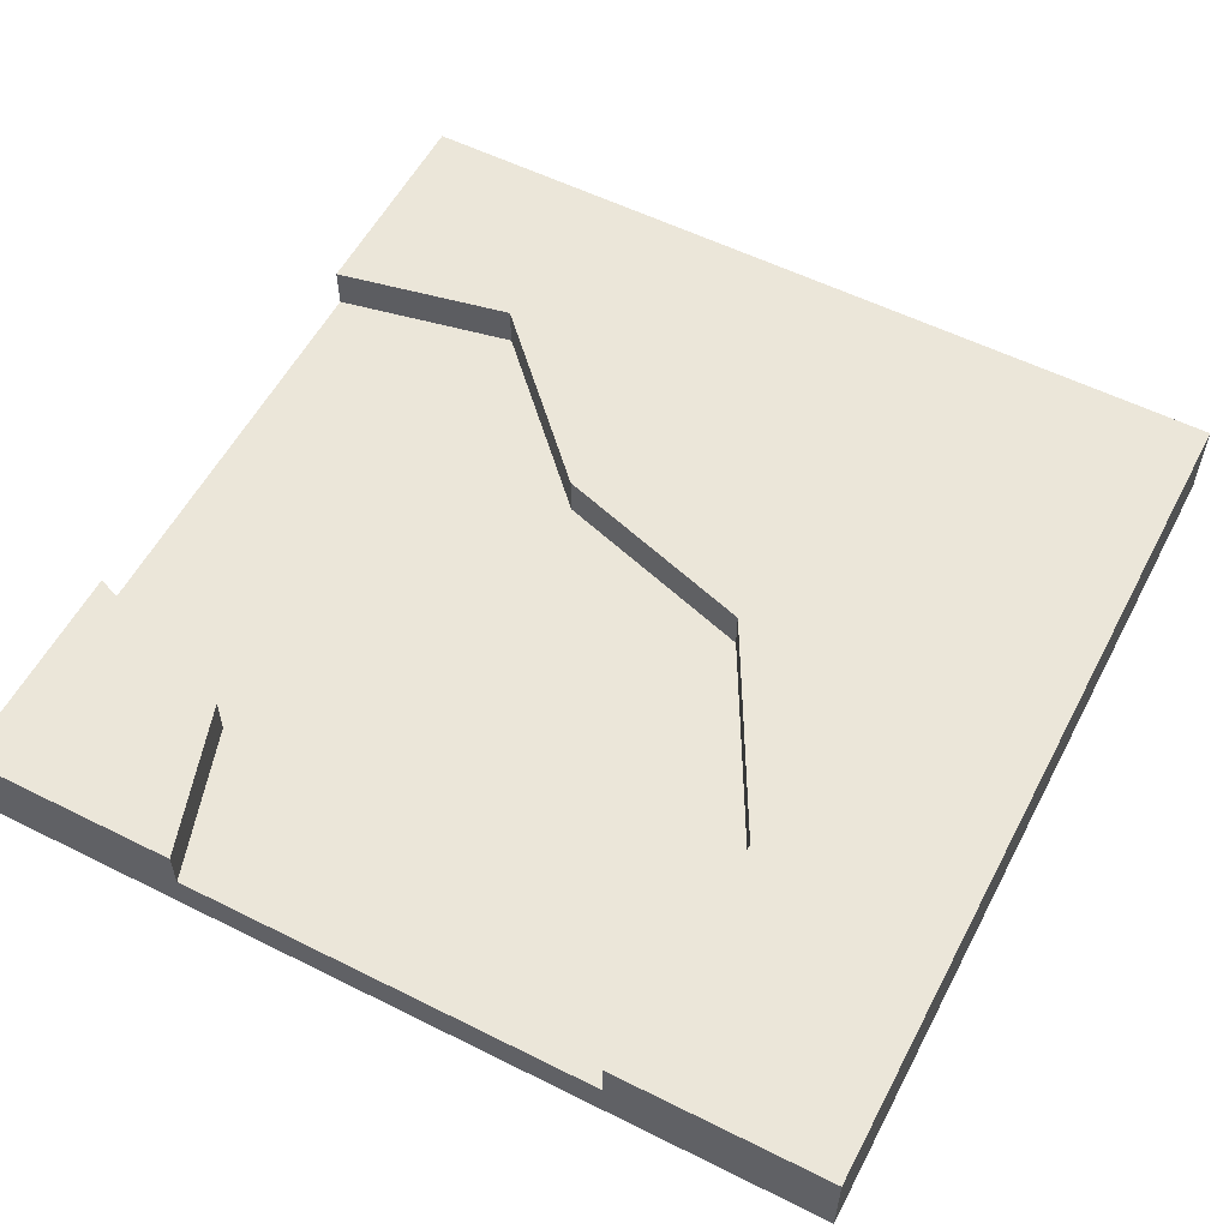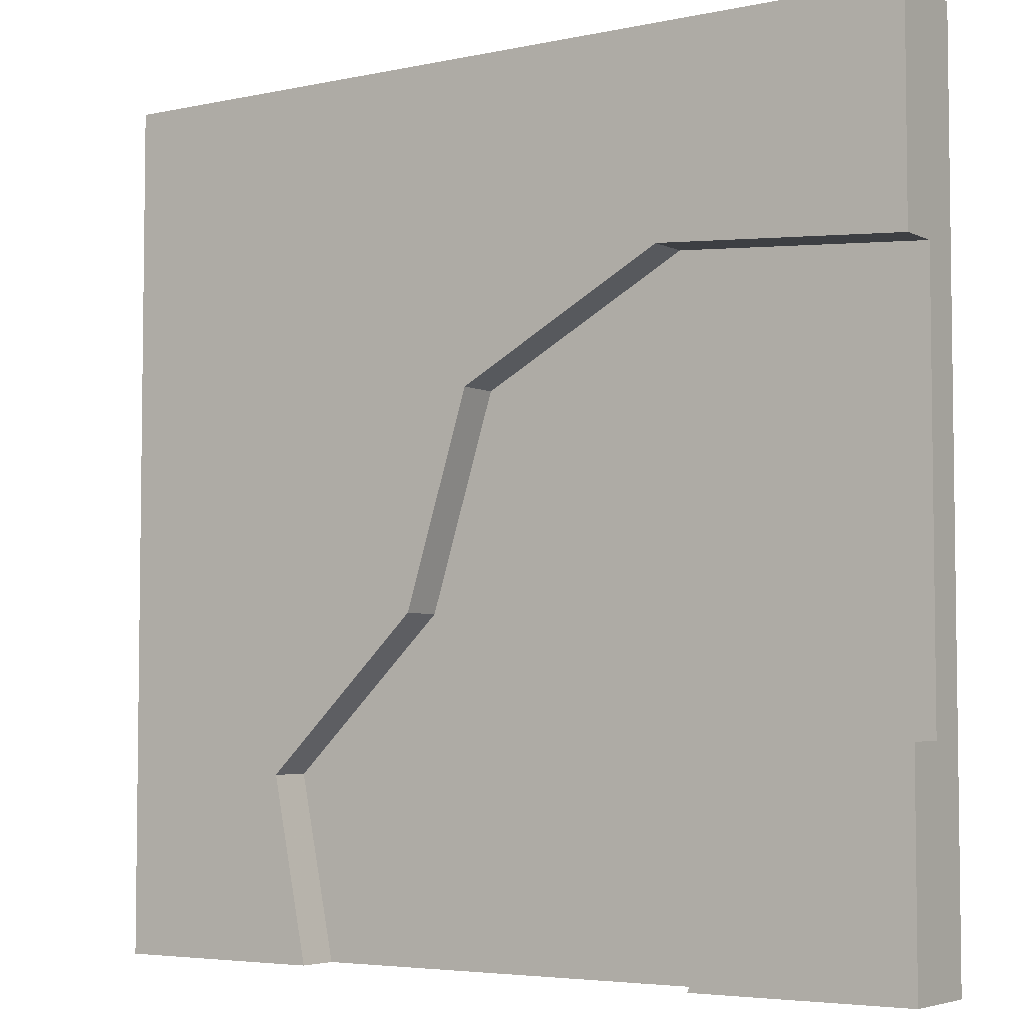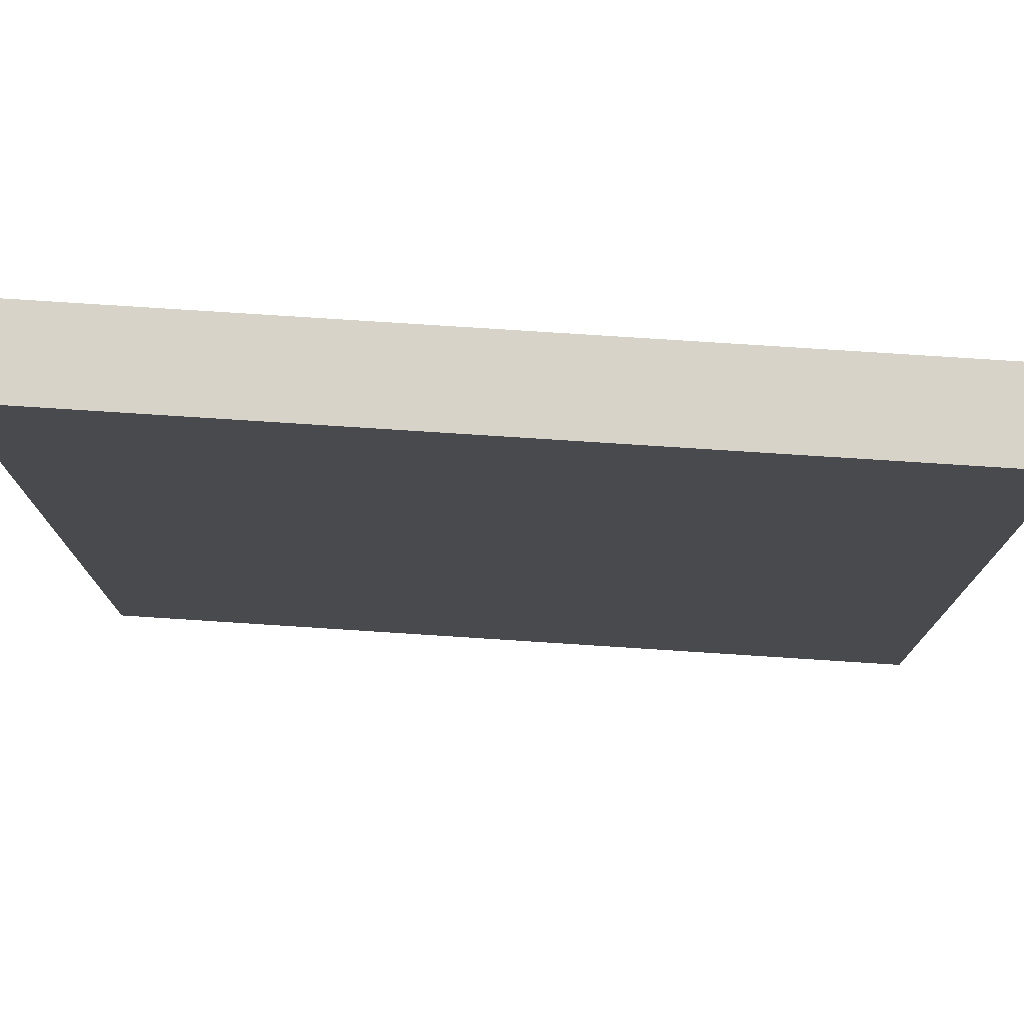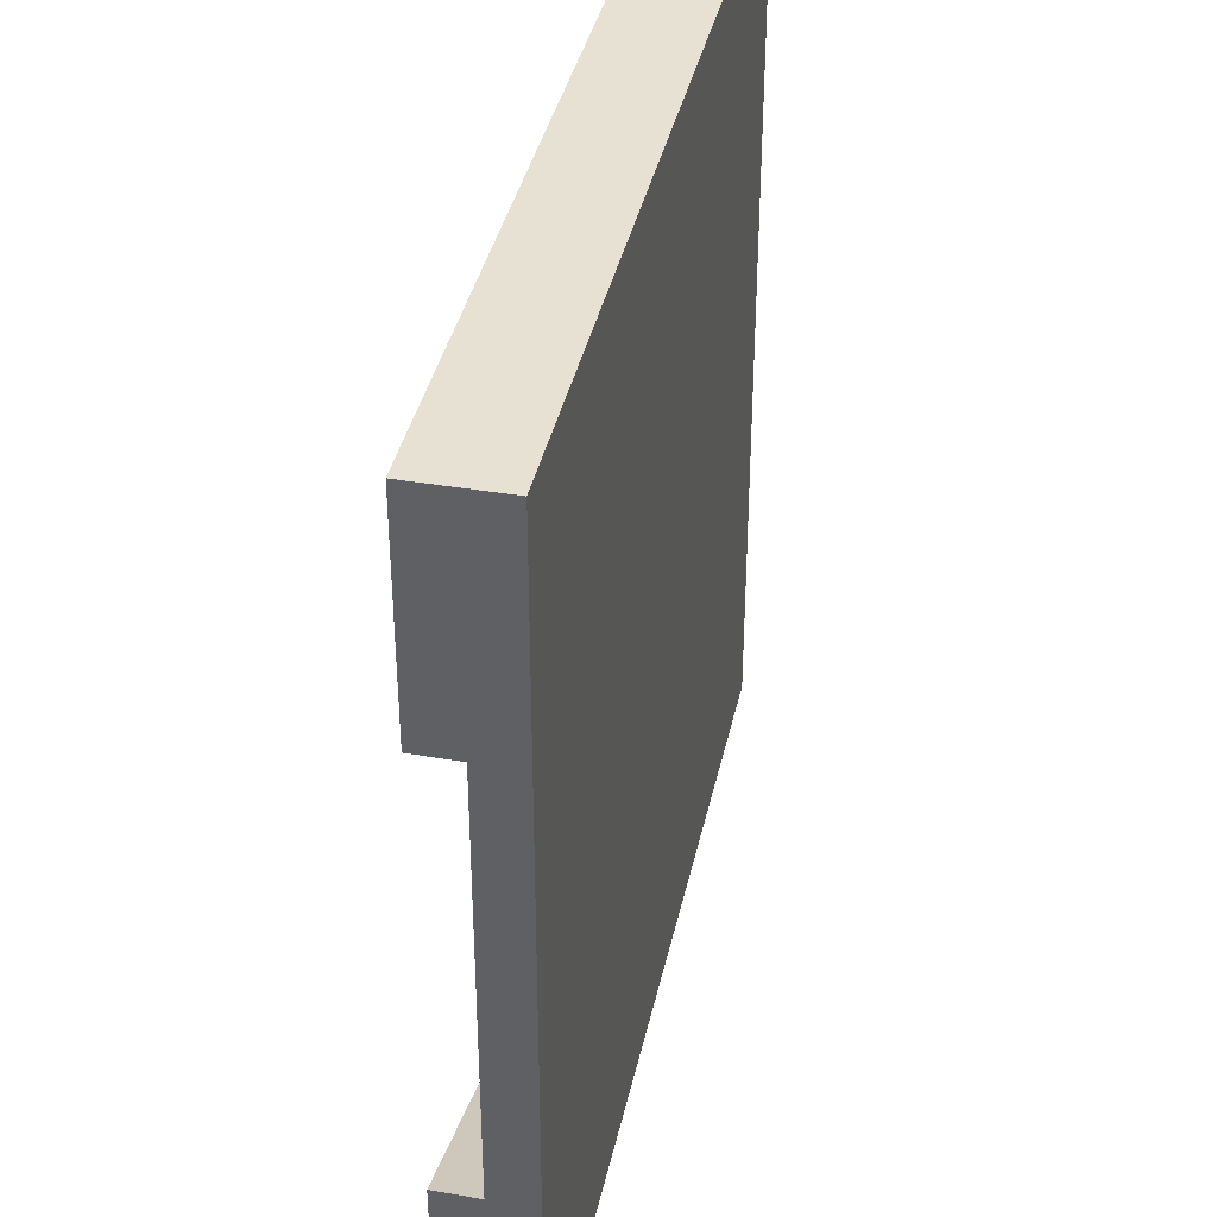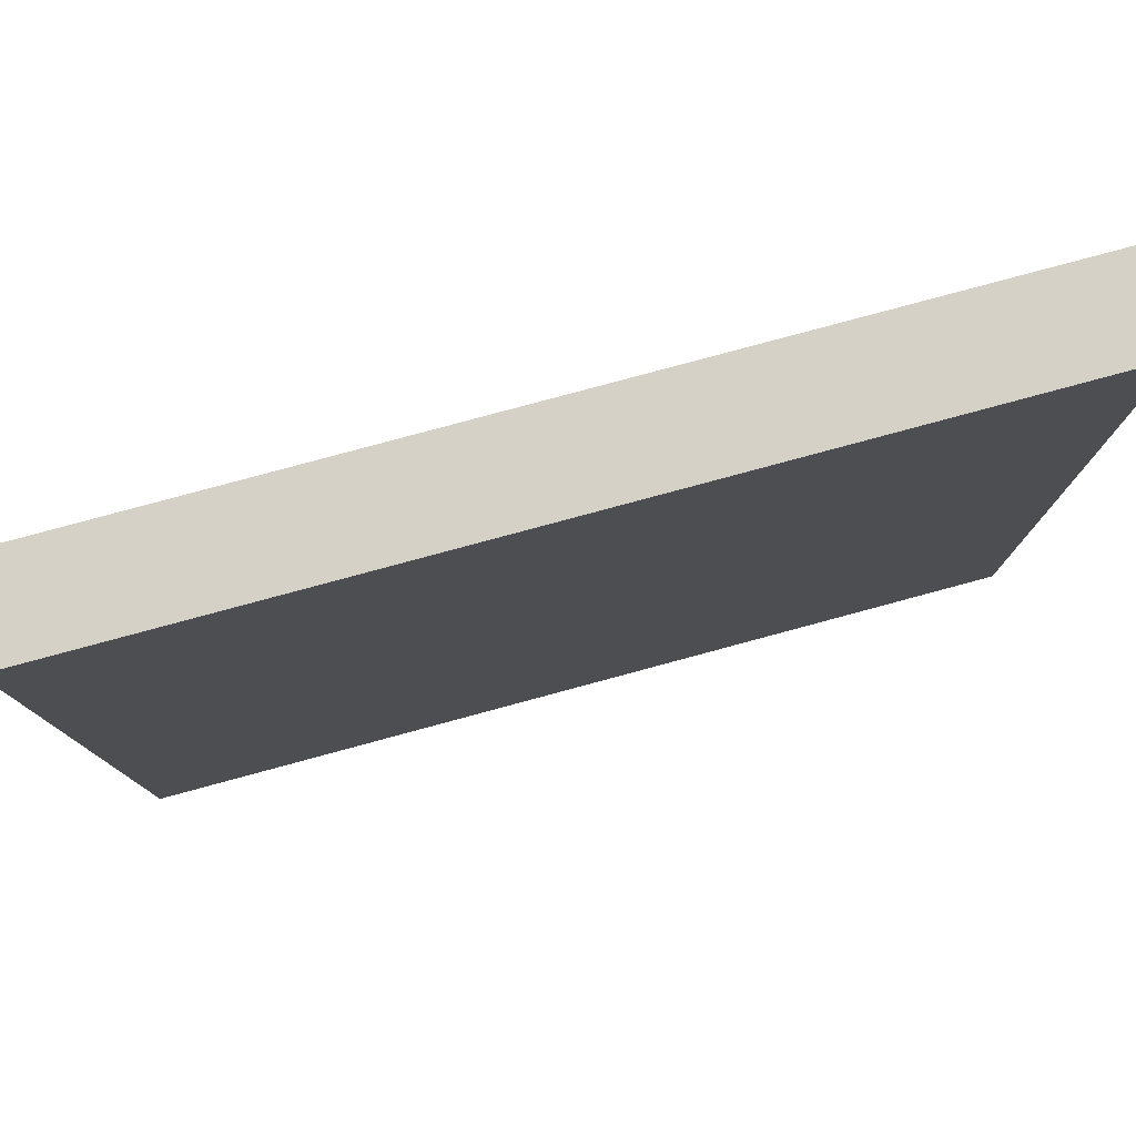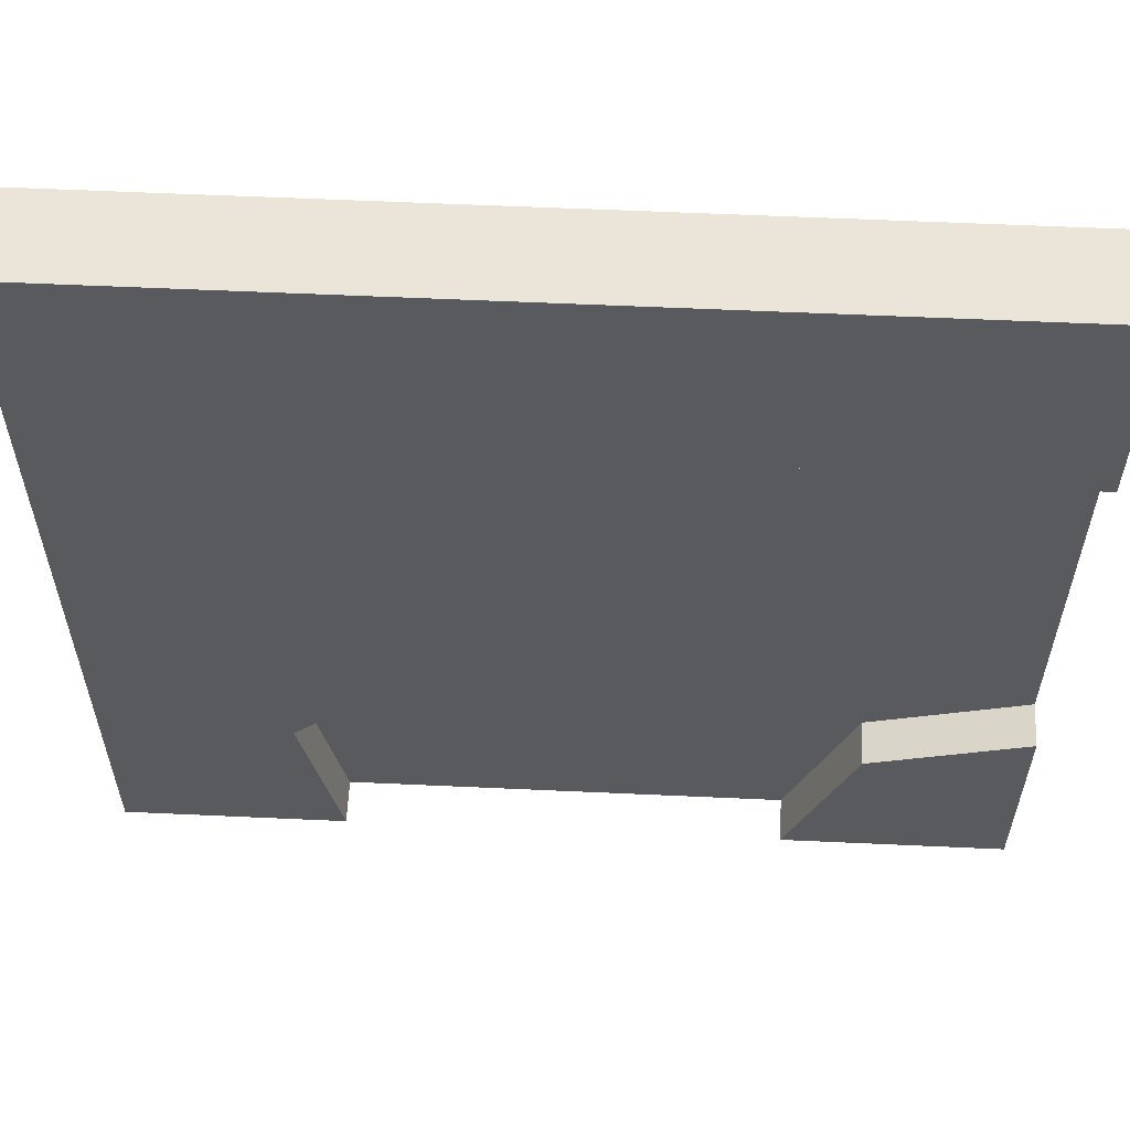
<metadata>
{"format":"obj","ext":"obj","renderer":"f3d","projection":"perspective","resolution":1024,"background":"white","views":[{"elev":56.6,"azim":-62.5,"up":"+Y"},{"elev":-4.7,"azim":-145.8,"up":"+Z"},{"elev":76.6,"azim":3.7,"up":"+Z"},{"elev":38.8,"azim":-77.9,"up":"+Z"},{"elev":79.6,"azim":-15.1,"up":"+Z"},{"elev":58.8,"azim":-177.3,"up":"+Z"}]}
</metadata>
<code>
v 0 0 1
v 1 0 1
v 1 0.1 1
v 0 0.1 1
v 1 0 0
v 0 0 0
v 1 0.1 0
v 0 0.1 0
v 0.2529 0.1 0
v 0.2529 0.05 0
v 0.7471 0.05 0
v 0.7471 0.1 0
v 0 0.1 0.7471
v 0 0.05 0.7471
v 0 0.05 0.2529
v 0 0.1 0.2529
v 0.5283 0.1 0.635
v 0.2859 0.1 0.7669
v 0.7892 0.1 0.2114
v 0.6043 0.1 0.3906
v 0.5283 0.05 0.635
v 0.2859 0.05 0.7669
v 0.6043 0.05 0.3906
v 0.7892 0.05 0.2114
v 0.1783 0.05 0.1956
v 0.1783 0.1 0.1956
g Mesh1 Plate_River_Corner_Dirt Model
f 2 4 1
f 2 3 4
f 2 6 5
f 2 1 6
f 5 3 2
f 5 7 3
f 5 6 11
f 5 11 7
f 8 9 10
f 10 11 6
f 8 10 6
f 11 12 7
f 6 1 15
f 6 15 8
f 4 13 14
f 14 15 1
f 4 14 1
f 15 16 8
f 3 19 20
f 3 20 17
f 3 17 18
f 3 18 13
f 3 13 4
f 12 19 3
f 12 3 7
f 17 22 18
f 17 21 22
f 20 21 17
f 20 23 21
f 19 23 20
f 19 24 23
f 12 24 19
f 12 11 24
f 23 11 22
f 21 23 22
f 23 24 11
f 10 25 14
f 10 14 22
f 10 22 11
f 25 15 14
f 18 14 13
f 18 22 14
f 26 10 9
f 26 25 10
f 8 16 26
f 8 26 9
f 16 25 26
f 16 15 25

</code>
